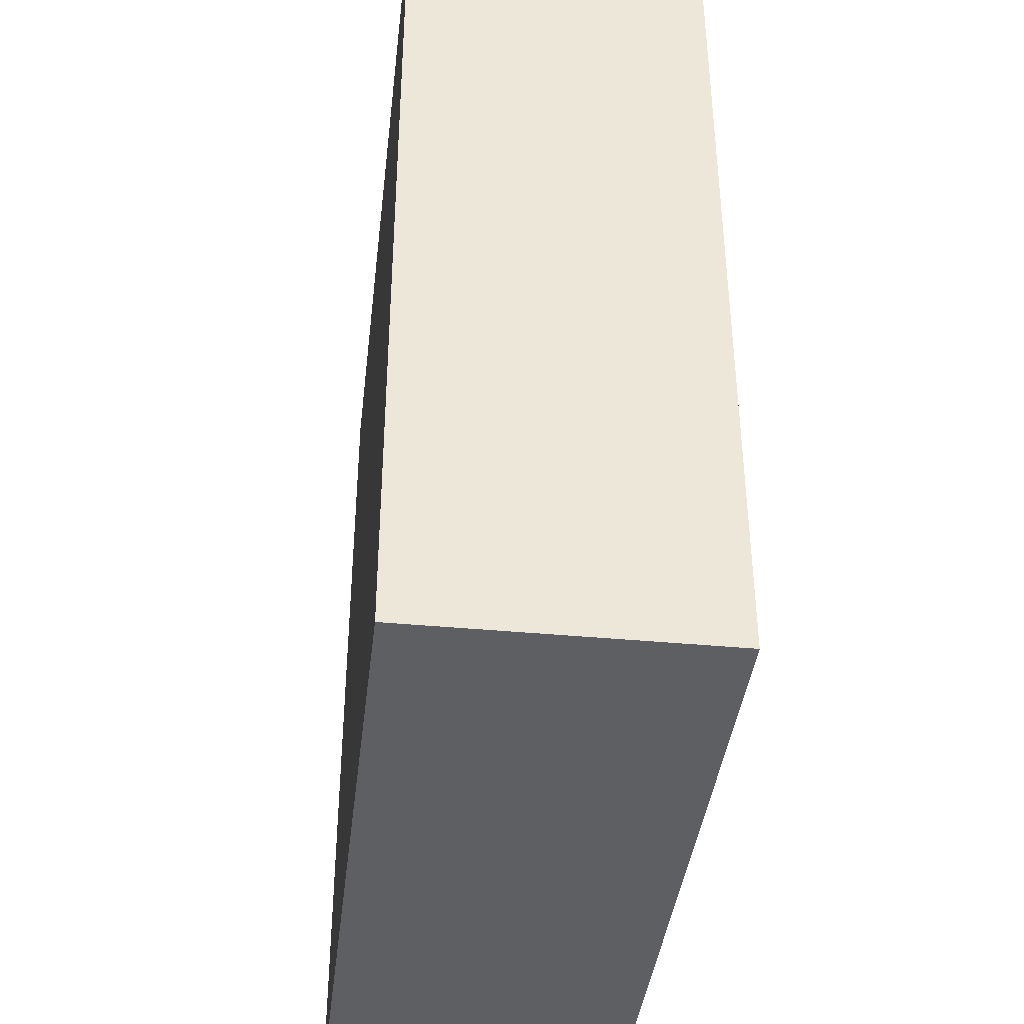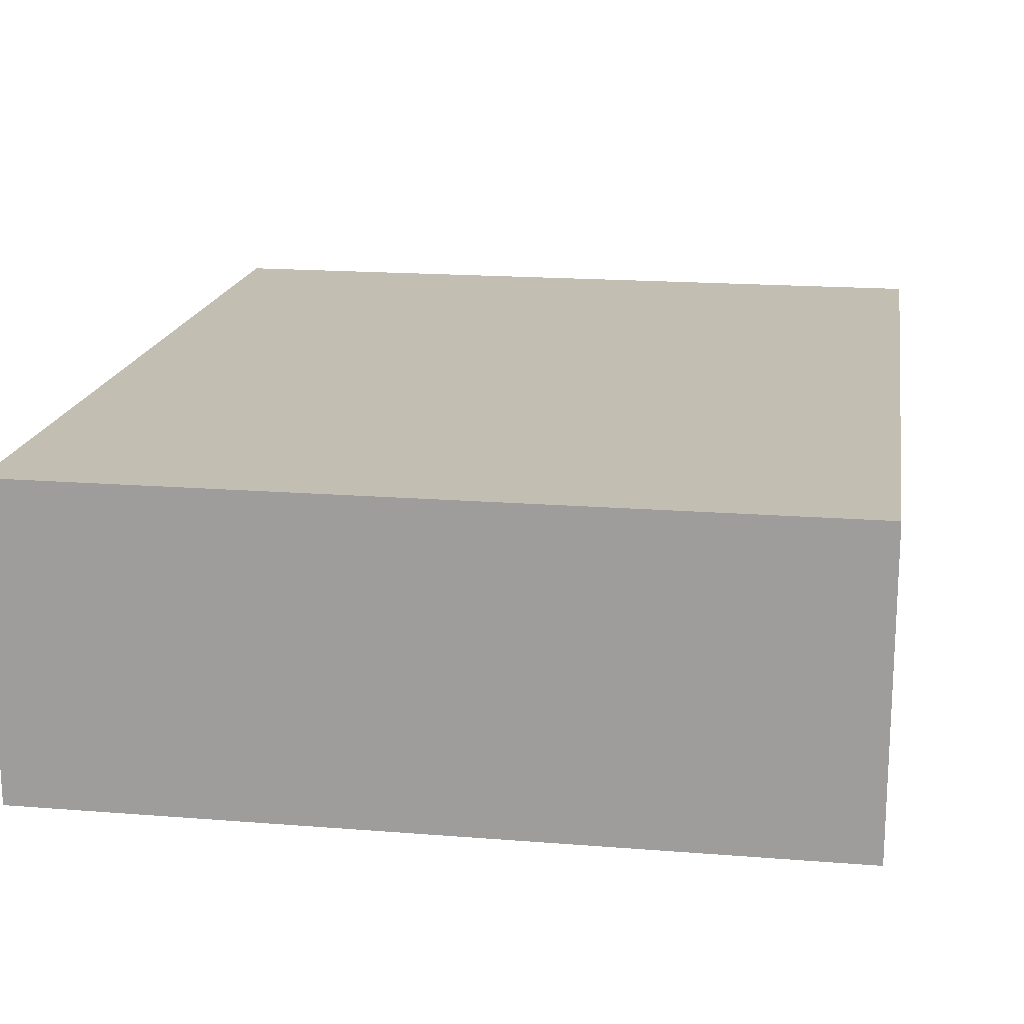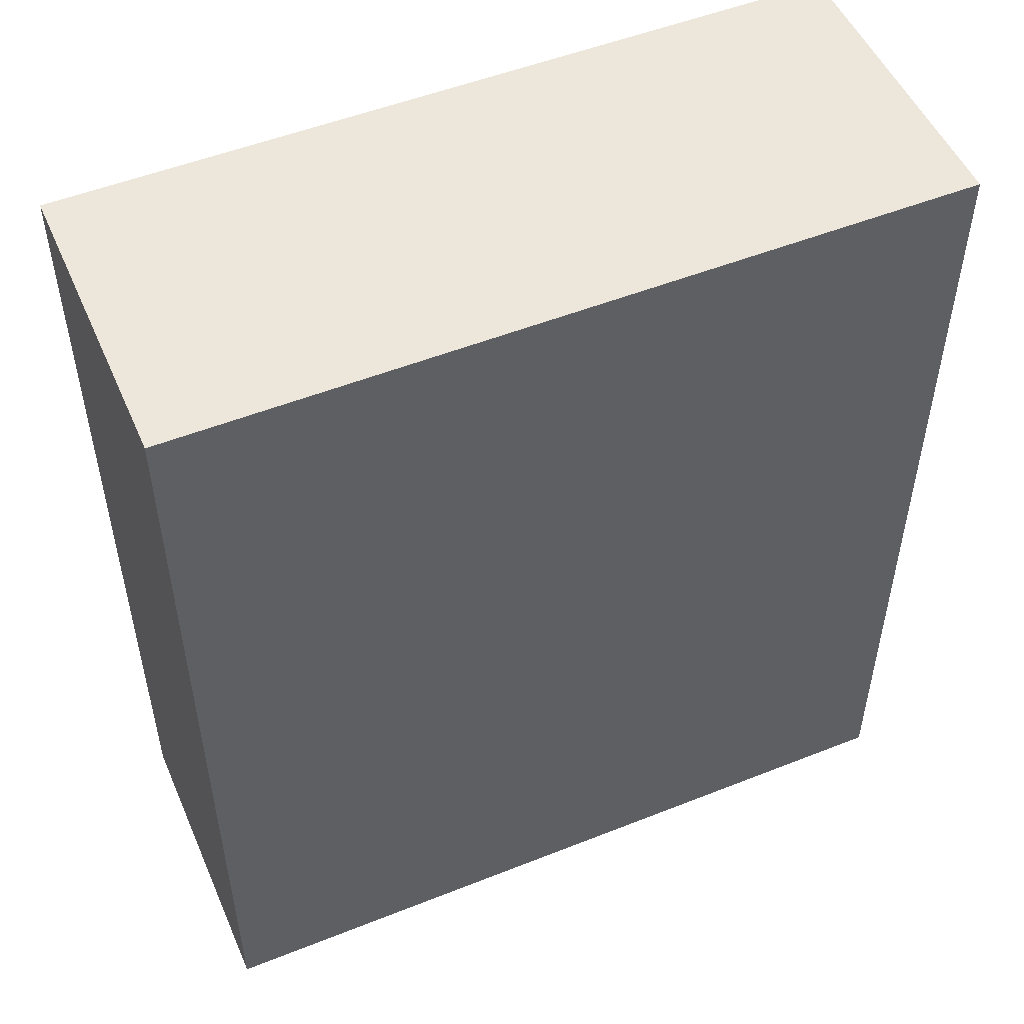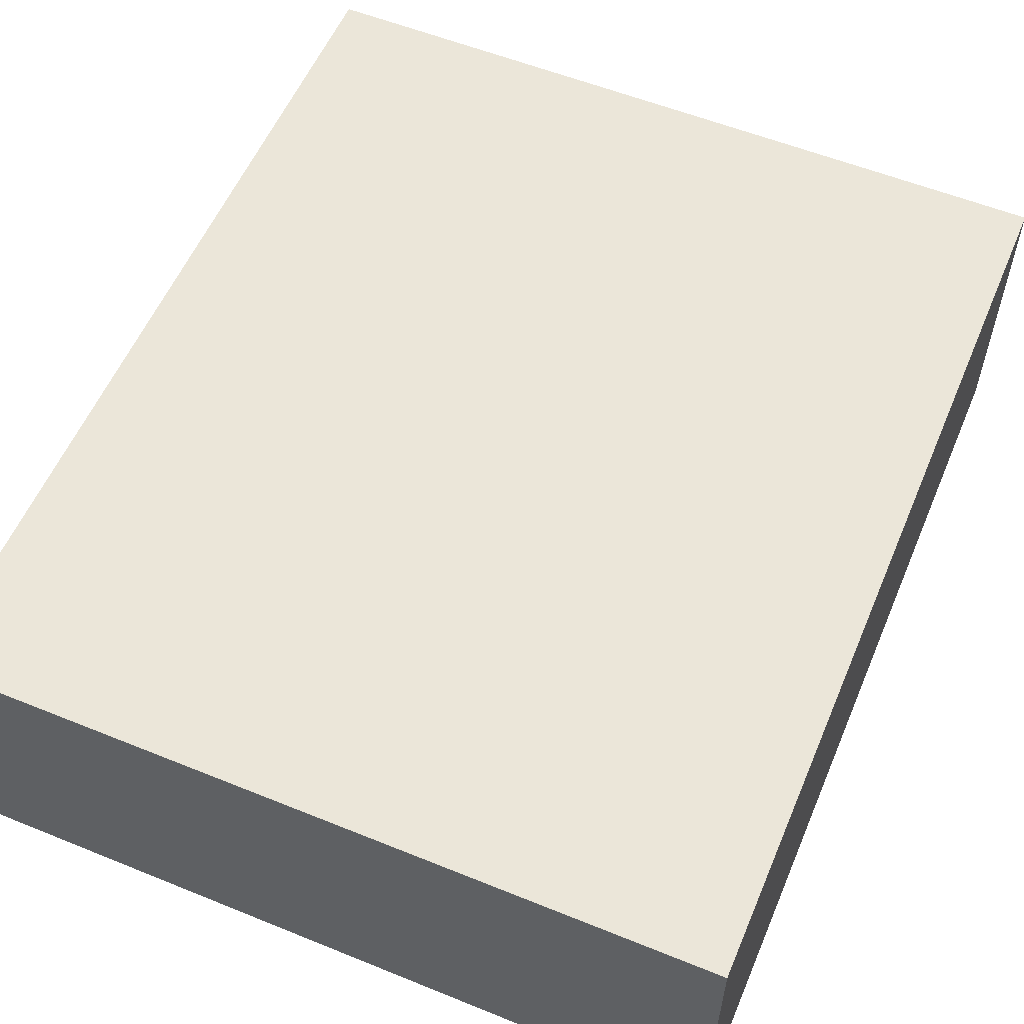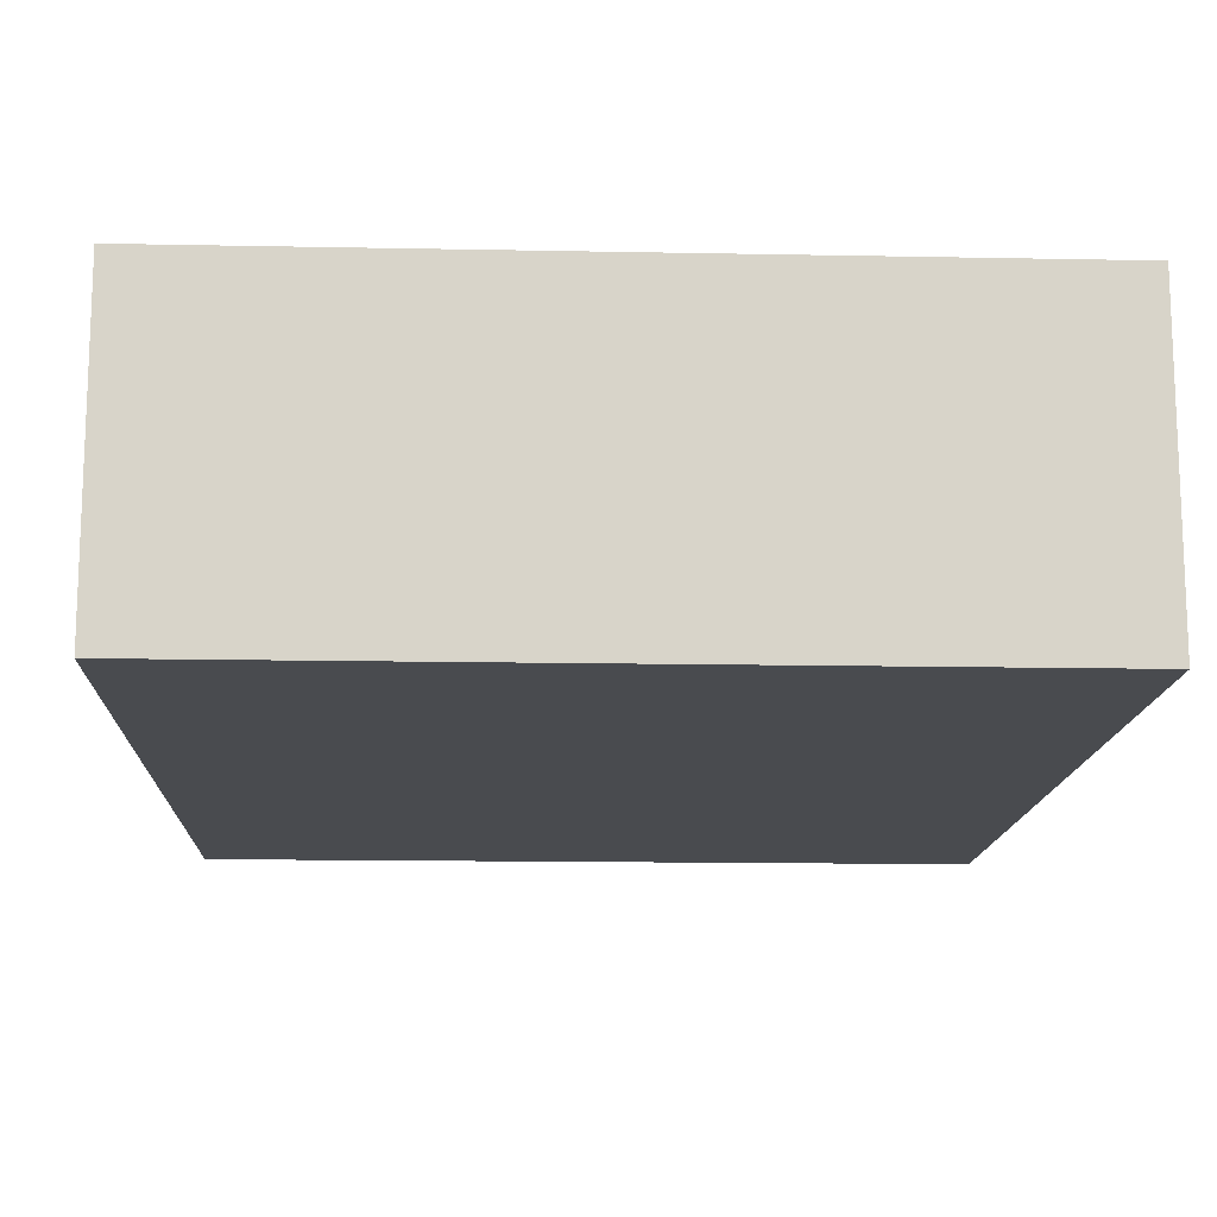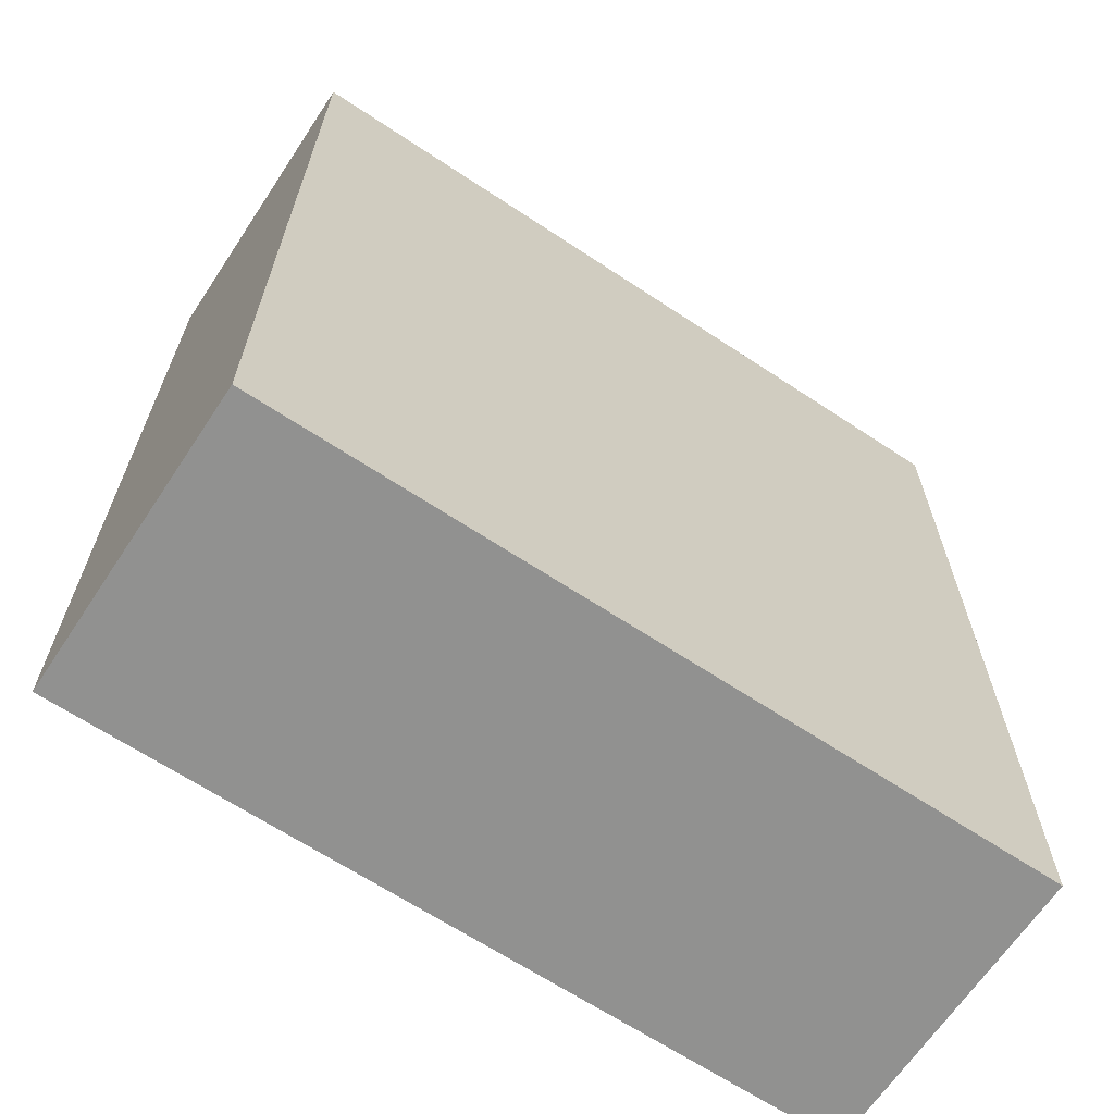
<metadata>
{"format":"obj","ext":"obj","renderer":"f3d","projection":"perspective","resolution":1024,"background":"white","views":[{"elev":-40.2,"azim":83.4,"up":"+Y"},{"elev":17.5,"azim":9.0,"up":"+Z"},{"elev":51.6,"azim":-23.3,"up":"+Y"},{"elev":56.9,"azim":-157.1,"up":"+Z"},{"elev":-14.0,"azim":177.5,"up":"+Z"},{"elev":-65.9,"azim":146.4,"up":"+Y"}]}
</metadata>
<code>
v 0.4015 0.05303 0.01576
v 0.4015 0.05303 -0.01993
v 0.4015 0.1591 0.01576
v 0.3106 0.1591 0.01576
v 0.3106 0.05303 -0.01993
v 0.3106 0.05303 0.01576
v 0.4015 0.1591 -0.01993
v 0.3106 0.1591 -0.01993
f 1 2 3
f 1 3 4
f 5 2 1
f 6 5 1
f 6 1 4
f 6 4 5
f 7 3 2
f 7 2 5
f 7 4 3
f 8 7 5
f 8 5 4
f 8 4 7

</code>
